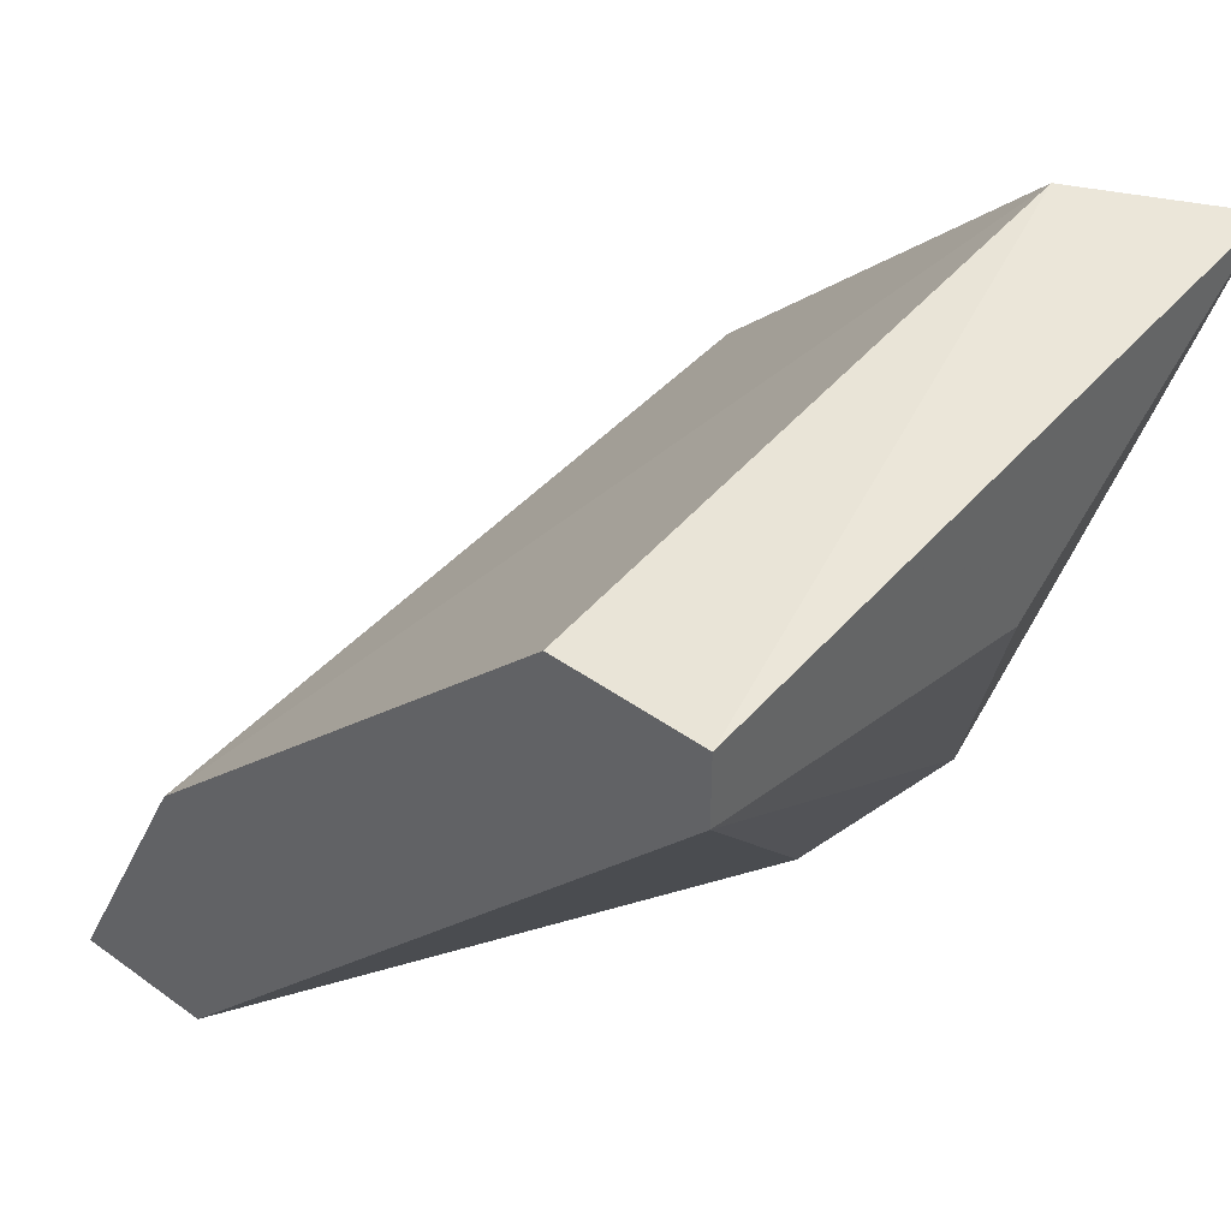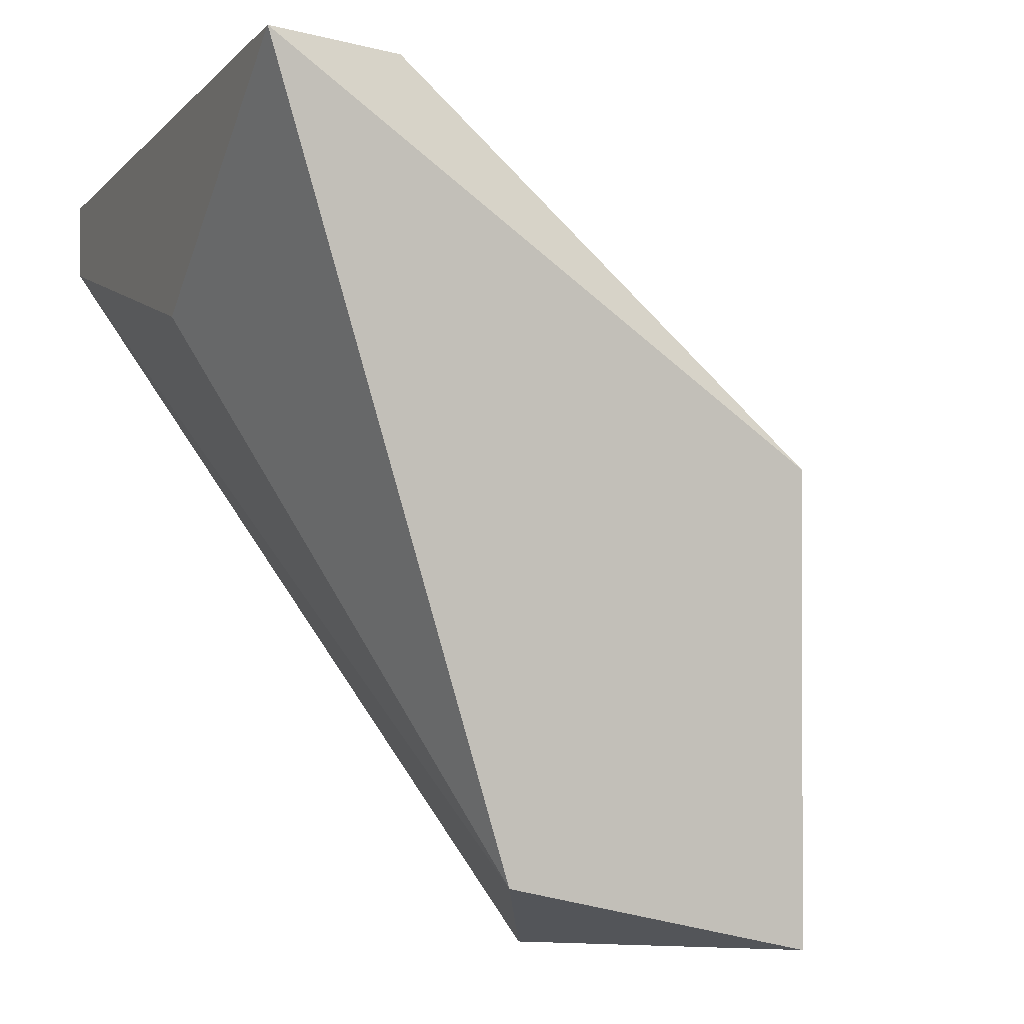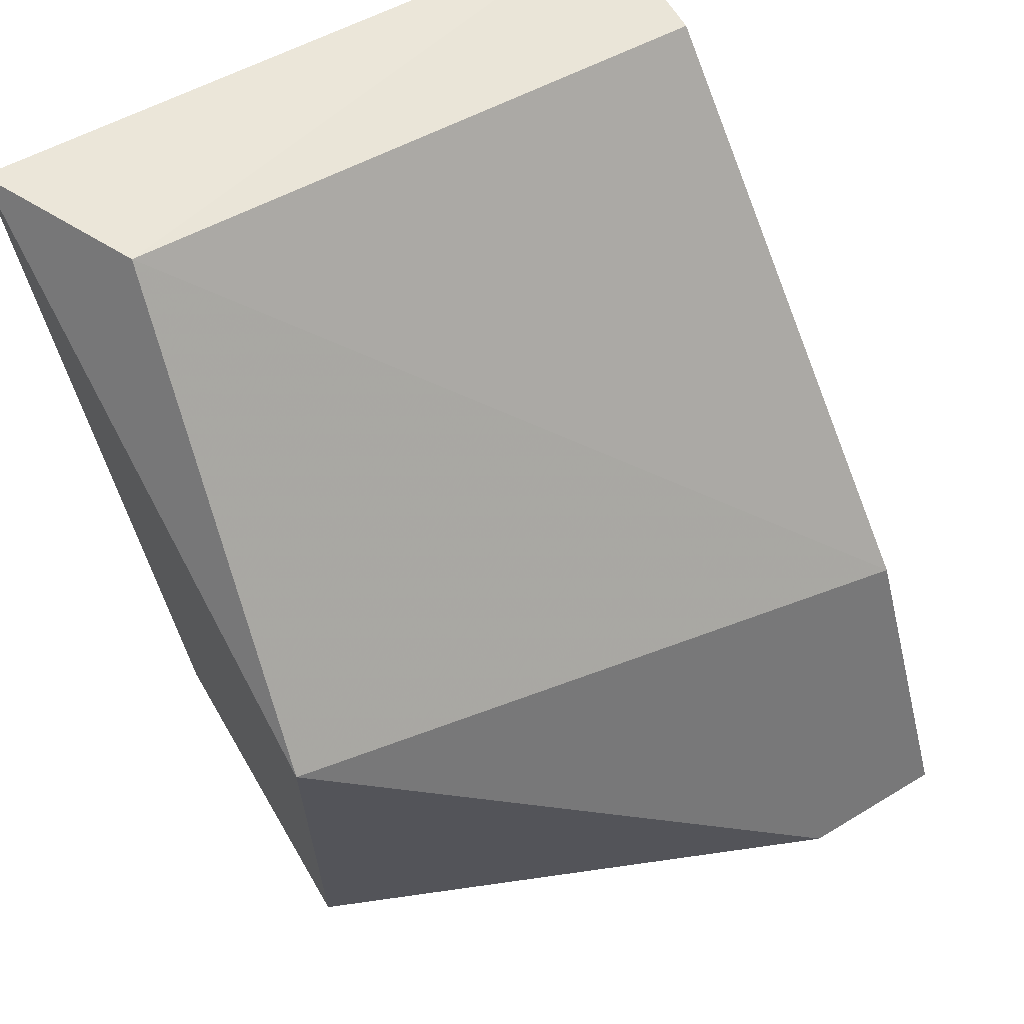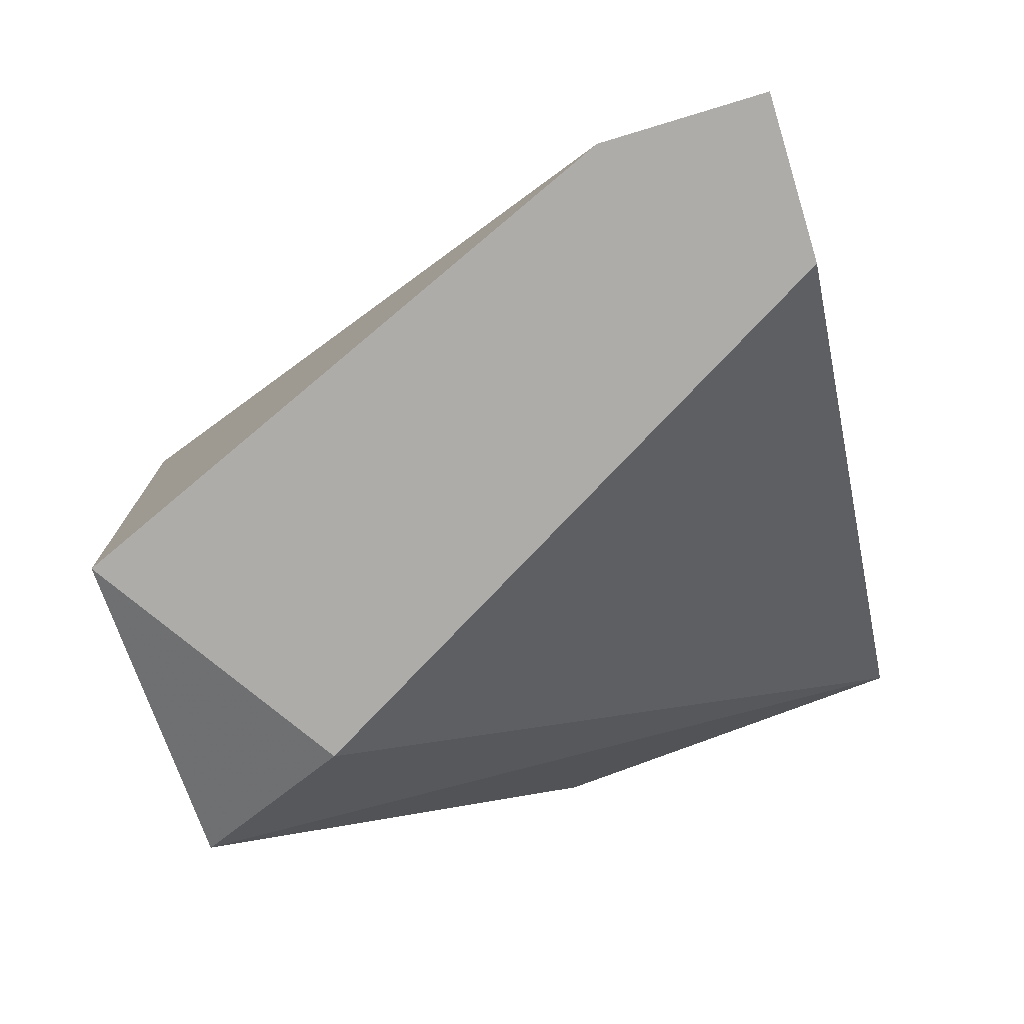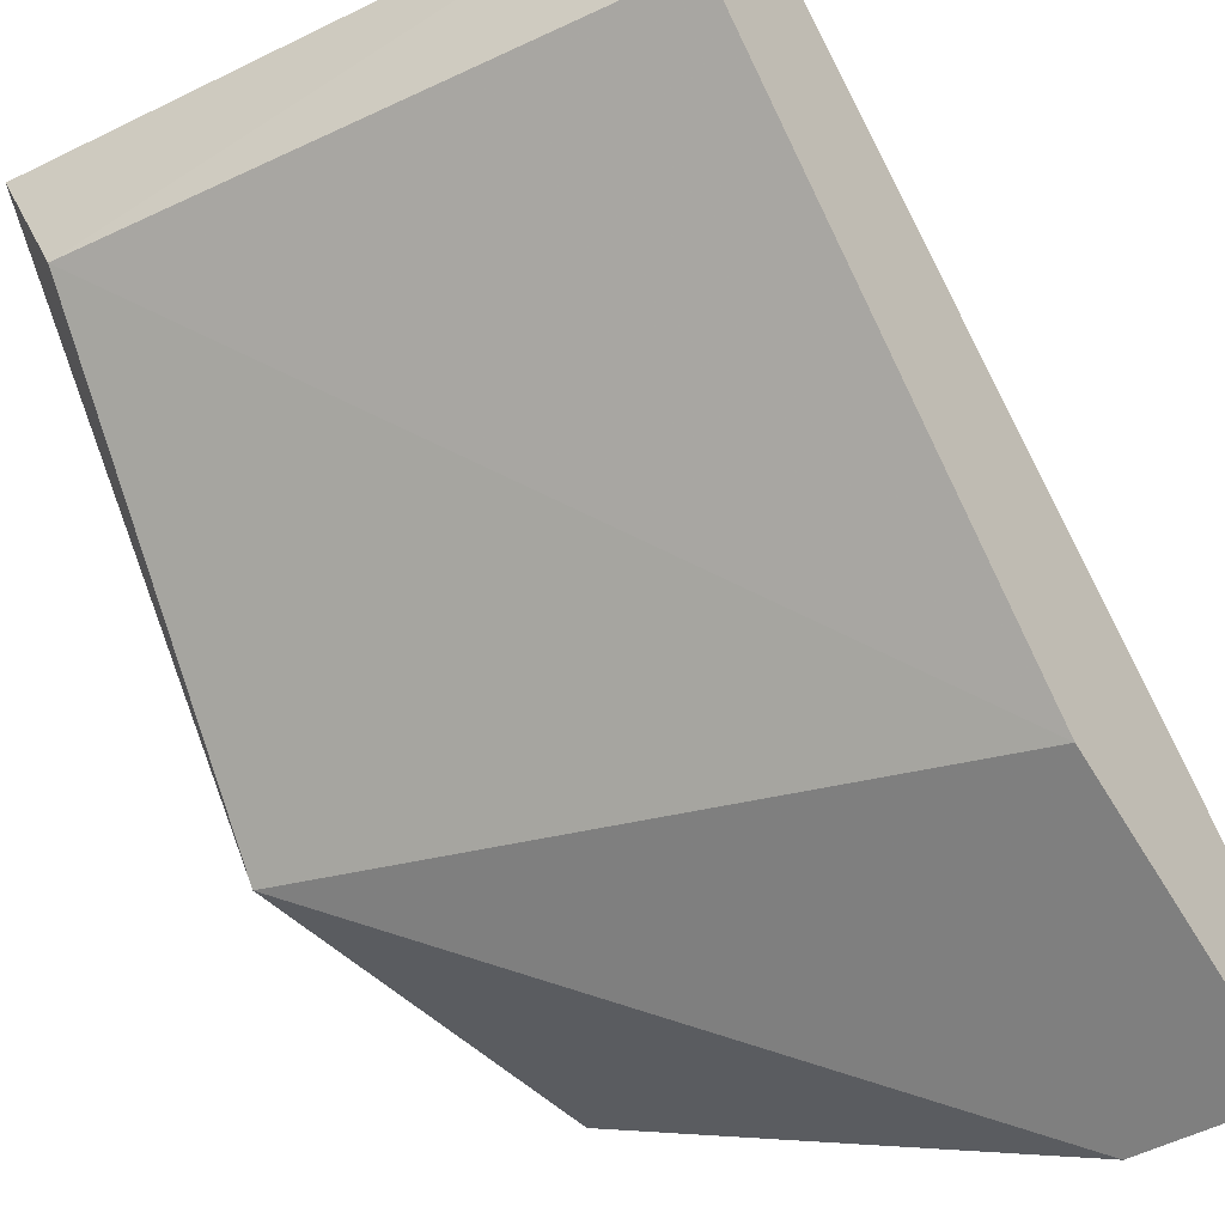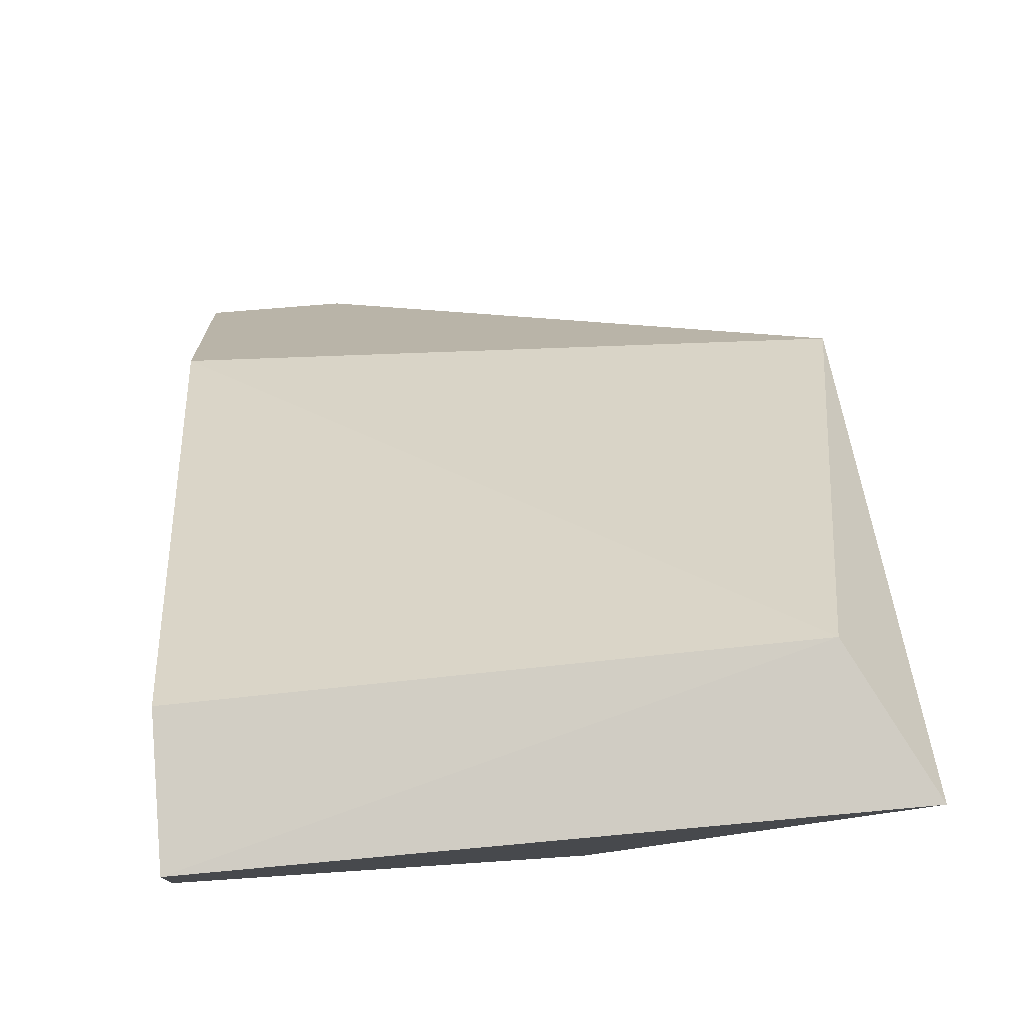
<metadata>
{"format":"obj","ext":"obj","renderer":"f3d","projection":"perspective","resolution":1024,"background":"white","views":[{"elev":42.6,"azim":130.7,"up":"+Z"},{"elev":-0.4,"azim":-113.6,"up":"+Z"},{"elev":64.6,"azim":-31.4,"up":"+Z"},{"elev":-76.8,"azim":16.8,"up":"+Z"},{"elev":-41.3,"azim":36.8,"up":"+Y"},{"elev":77.3,"azim":175.3,"up":"+Z"}]}
</metadata>
<code>
v 0.02744 -0.01902 0.06853
v 0.02744 -0.01902 0.07354
v 0.02744 -0.02152 0.06853
v 0.02744 -0.01152 0.08104
v 0.02744 -0.009014 0.07979
v 0.02744 -0.009014 0.08104
v 0.01868 -0.01402 0.06853
v 0.02493 -0.02152 0.06853
v 0.02118 -0.009014 0.07854
v 0.01618 -0.01277 0.06979
v 0.01618 -0.01777 0.07604
v 0.01618 -0.01777 0.06853
v 0.01618 -0.009014 0.08229
v 0.01743 -0.01152 0.08229
f 7 10 5
f 3 8 7
f 6 9 13
f 3 6 4
f 7 8 12
f 8 11 12
f 11 13 12
f 3 7 1
f 6 3 1
f 13 9 10
f 7 12 10
f 12 13 10
f 8 3 2
f 11 8 2
f 3 4 2
f 2 4 14
f 13 11 14
f 6 13 14
f 4 6 14
f 11 2 14
f 9 6 5
f 1 7 5
f 6 1 5
f 10 9 5

</code>
